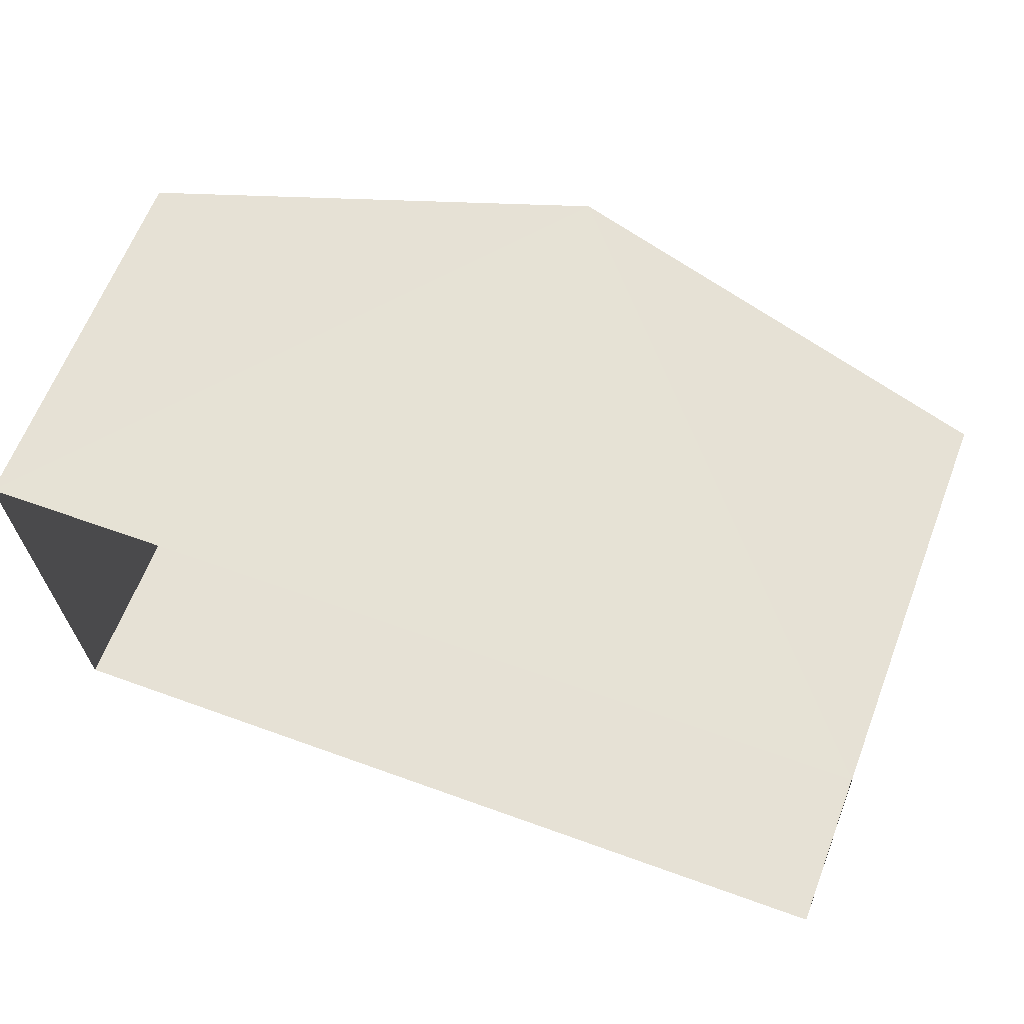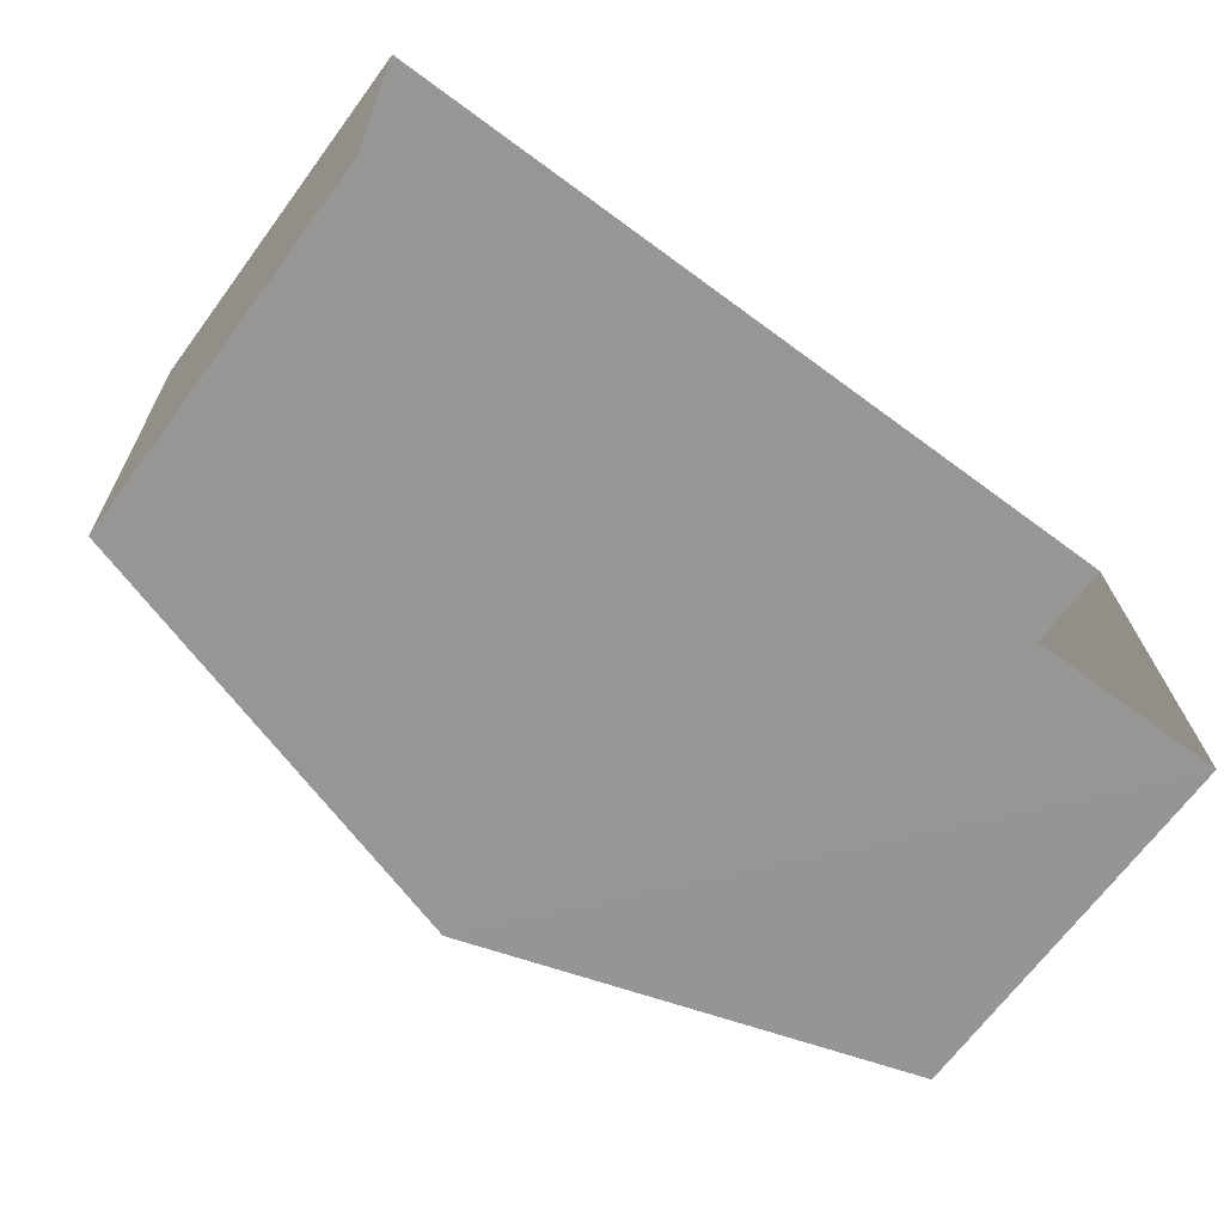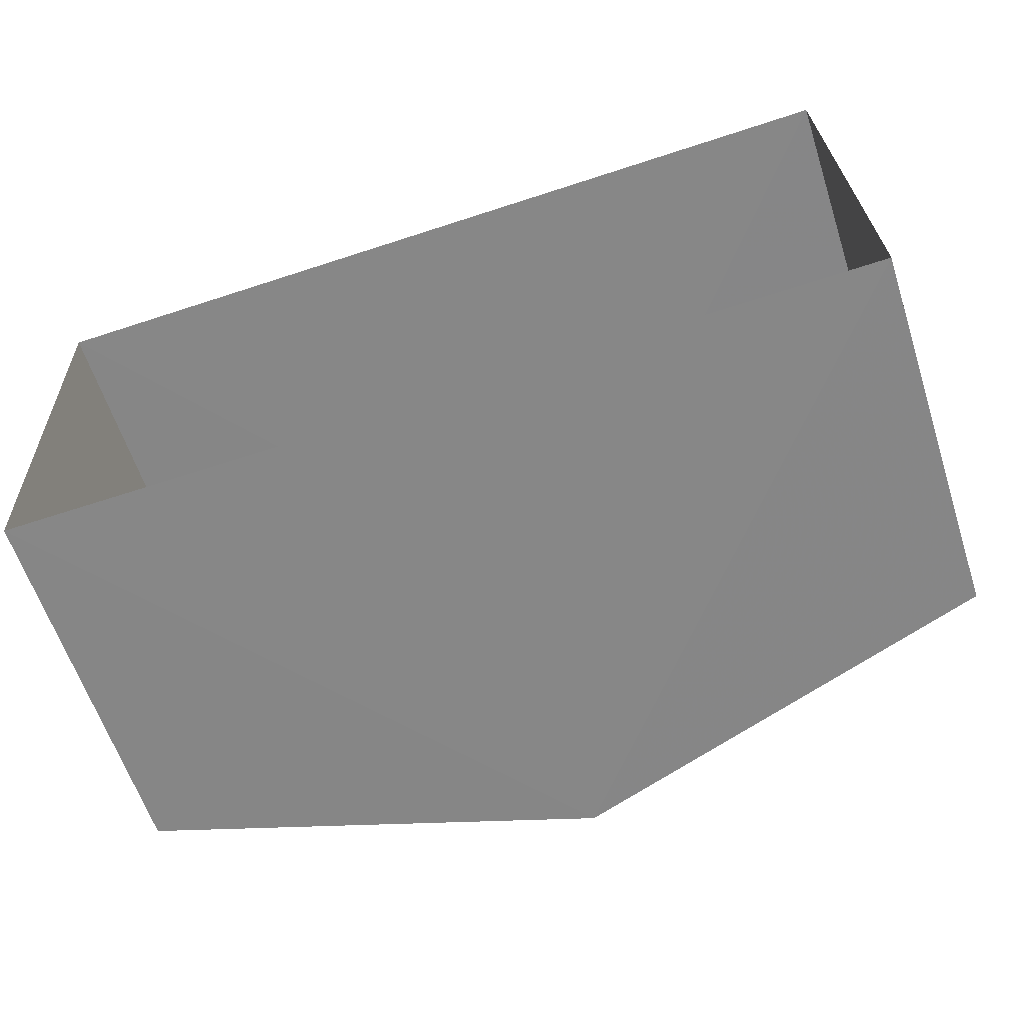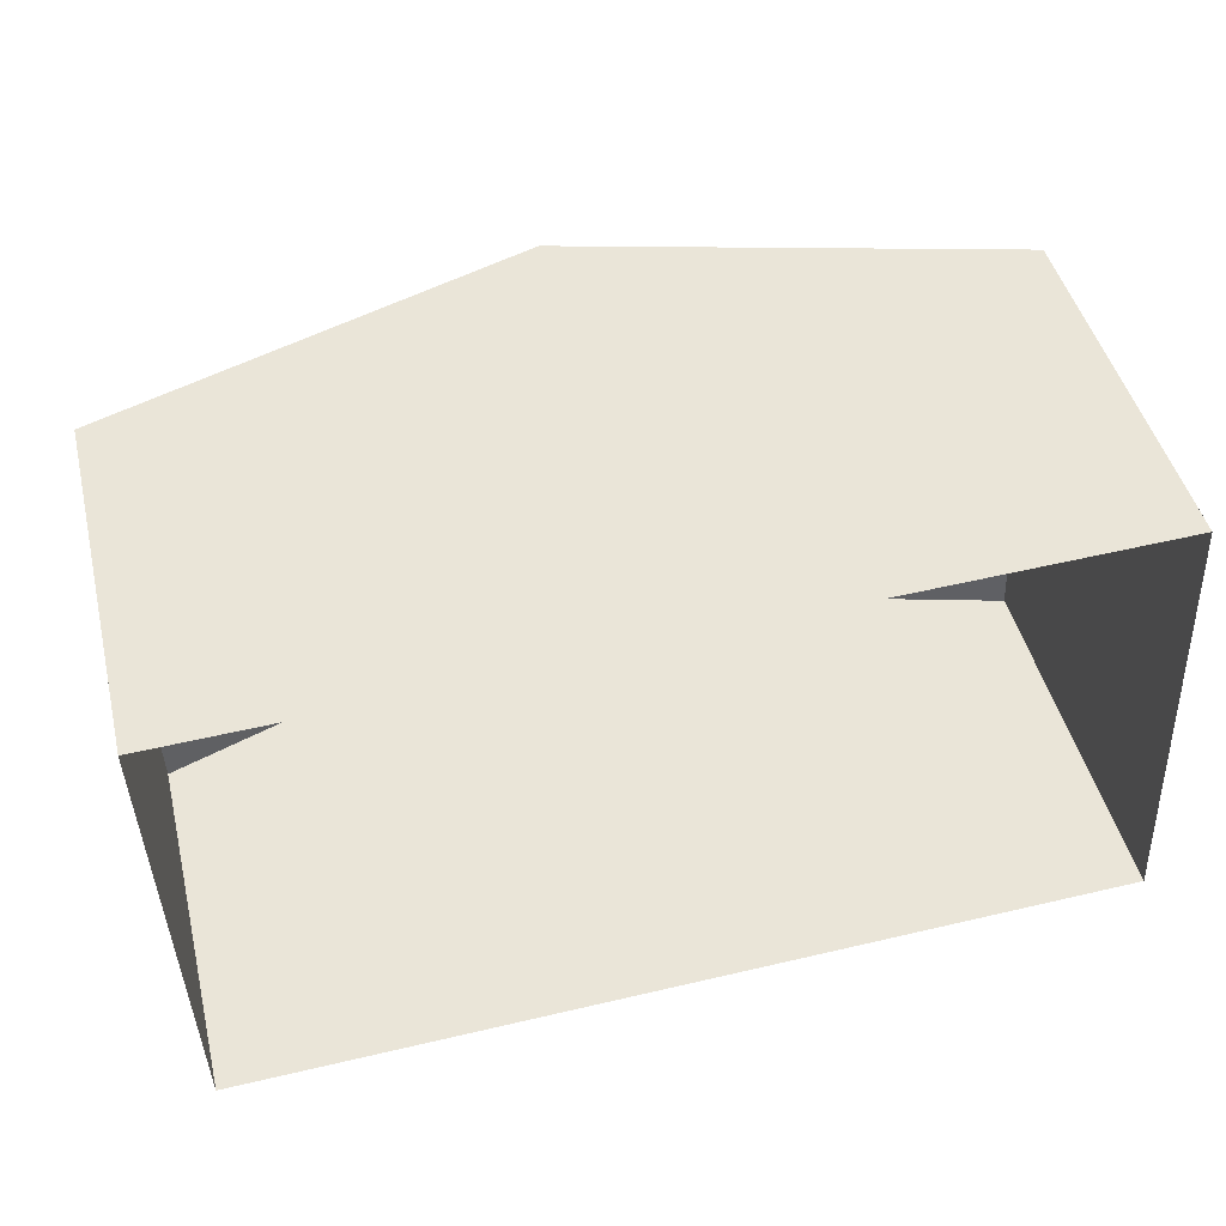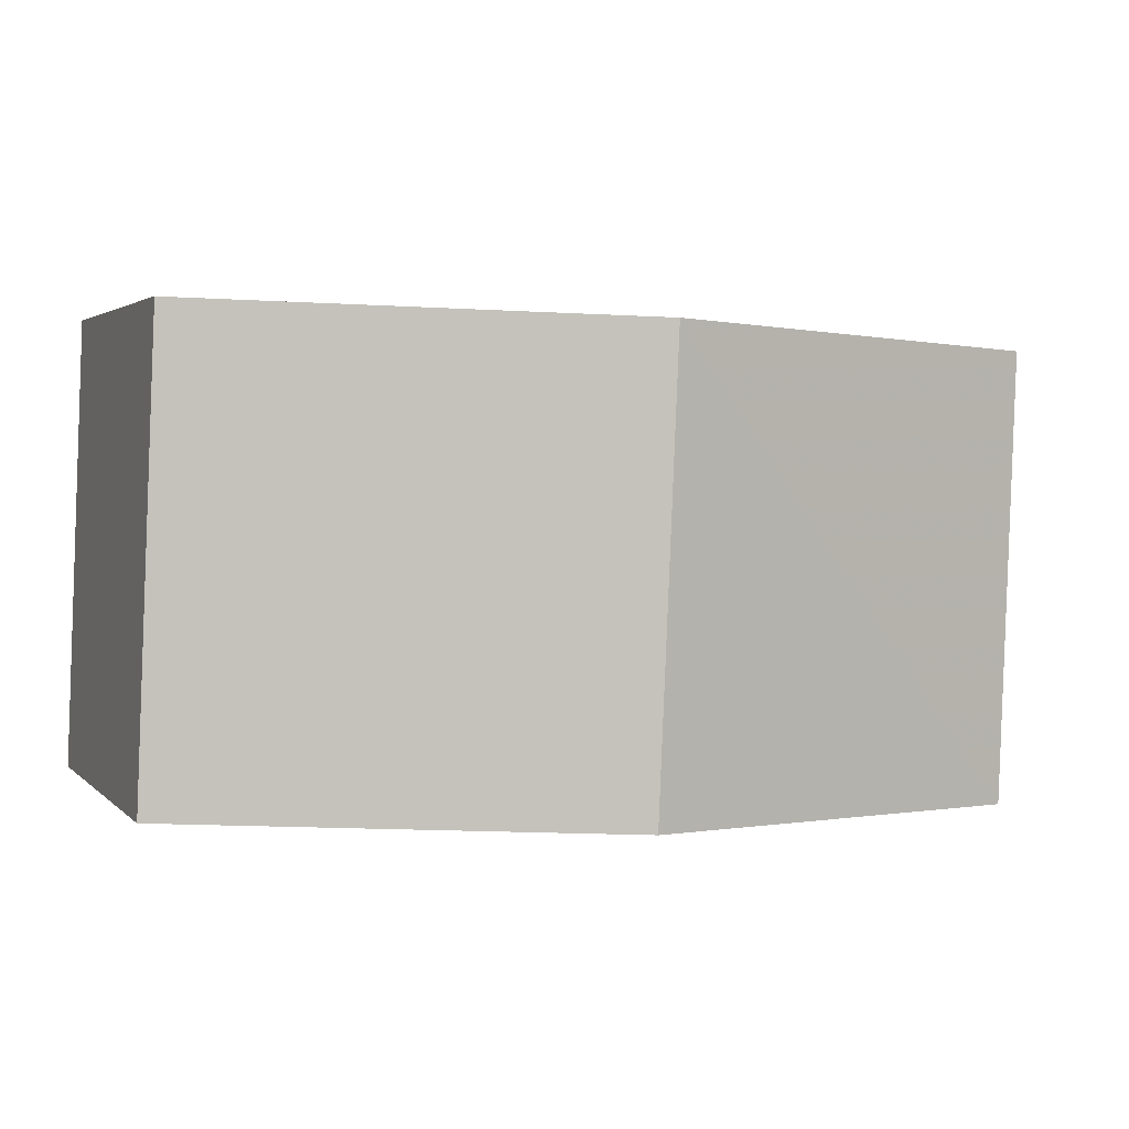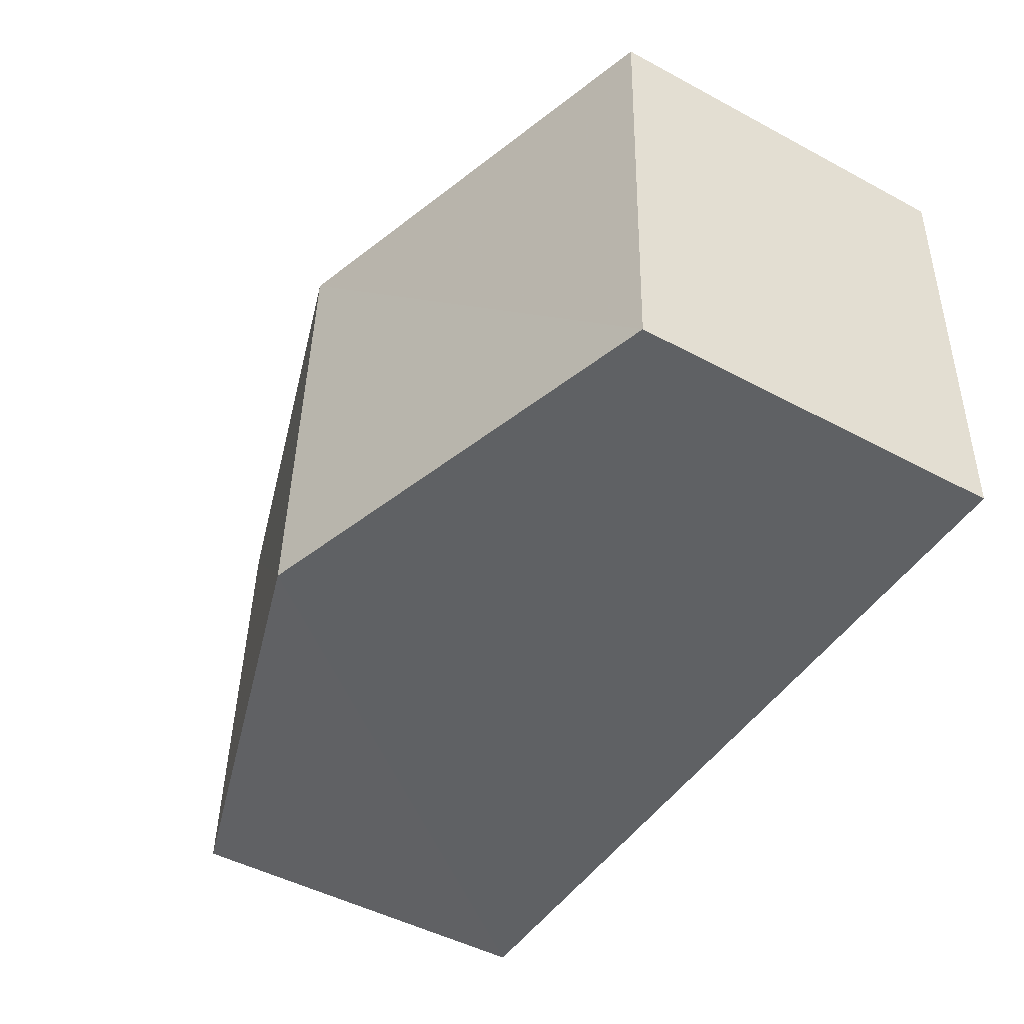
<metadata>
{"format":"obj","ext":"obj","renderer":"f3d","projection":"perspective","resolution":1024,"background":"white","views":[{"elev":63.8,"azim":-159.3,"up":"+Y"},{"elev":-68.9,"azim":143.3,"up":"+Y"},{"elev":-61.3,"azim":-162.2,"up":"+Y"},{"elev":45.9,"azim":166.3,"up":"+Y"},{"elev":2.9,"azim":-21.4,"up":"+Y"},{"elev":-48.4,"azim":59.2,"up":"+Y"}]}
</metadata>
<code>
v -3.74e+05 -1.049e+05 22.61
v -3.74e+05 -1.049e+05 22.61
v -3.74e+05 -1.049e+05 22.61
v -3.74e+05 -1.049e+05 22.61
v -3.74e+05 -1.049e+05 26.51
v -3.74e+05 -1.049e+05 26.51
v -3.74e+05 -1.049e+05 27.89
v -3.74e+05 -1.049e+05 27.89
v -3.74e+05 -1.049e+05 26.51
v -3.74e+05 -1.049e+05 26.51
f 1 2 3
f 4 1 3
f 5 6 7
f 8 5 7
f 9 10 8
f 7 9 8
f 6 1 7
f 1 4 7
f 4 9 7
f 6 2 1
f 6 5 2
f 10 3 8
f 3 2 8
f 2 5 8
f 10 4 3
f 10 9 4

</code>
